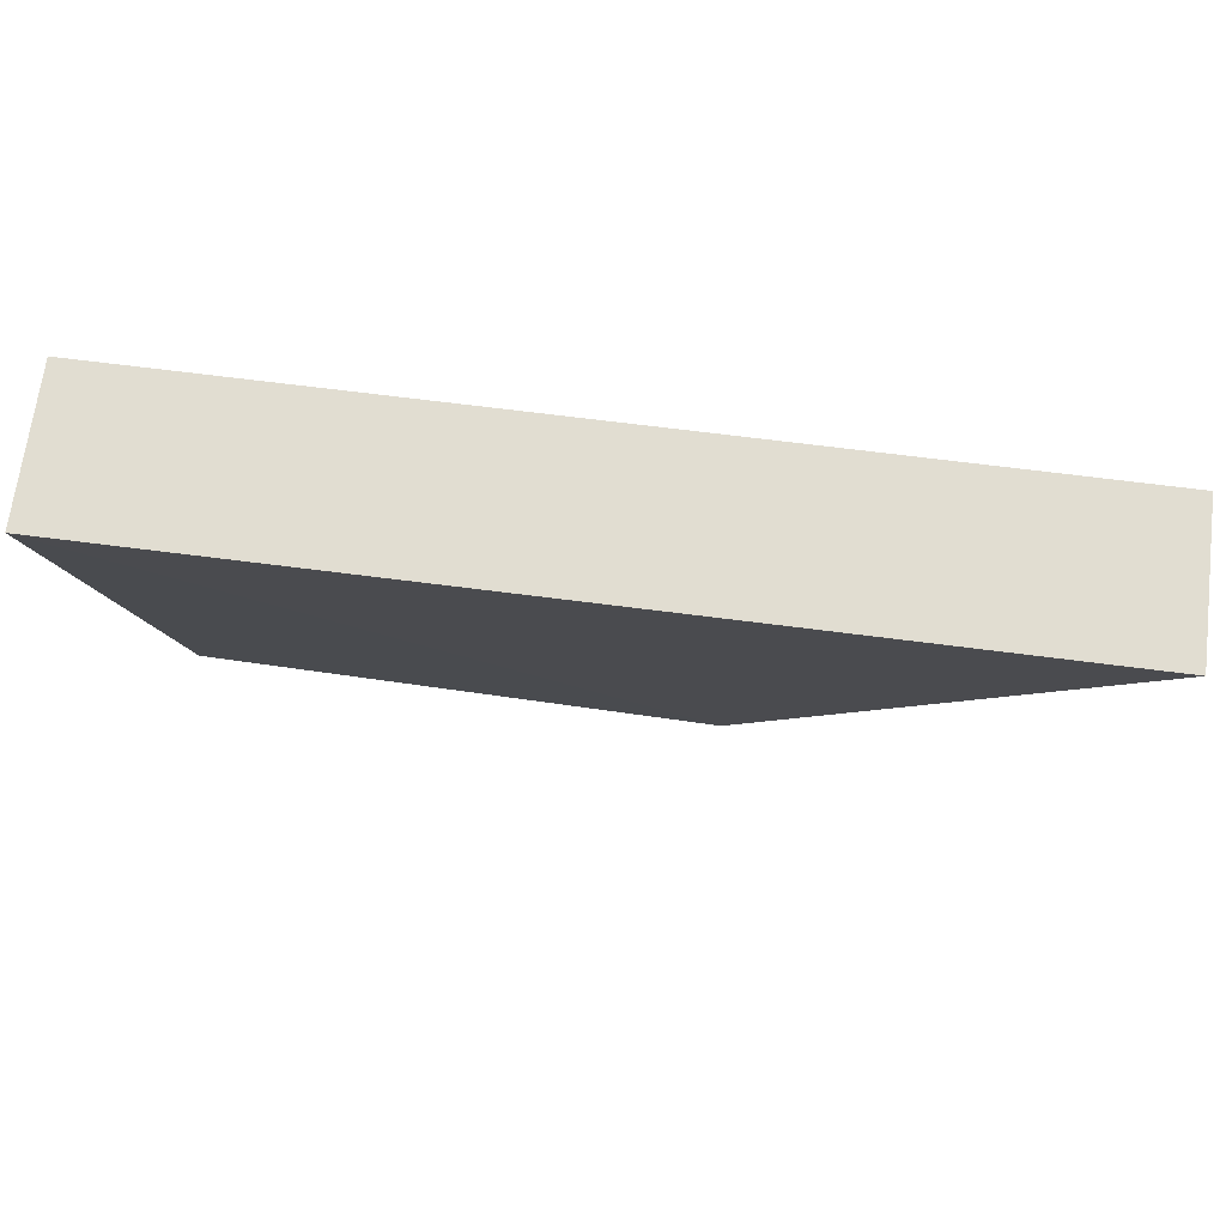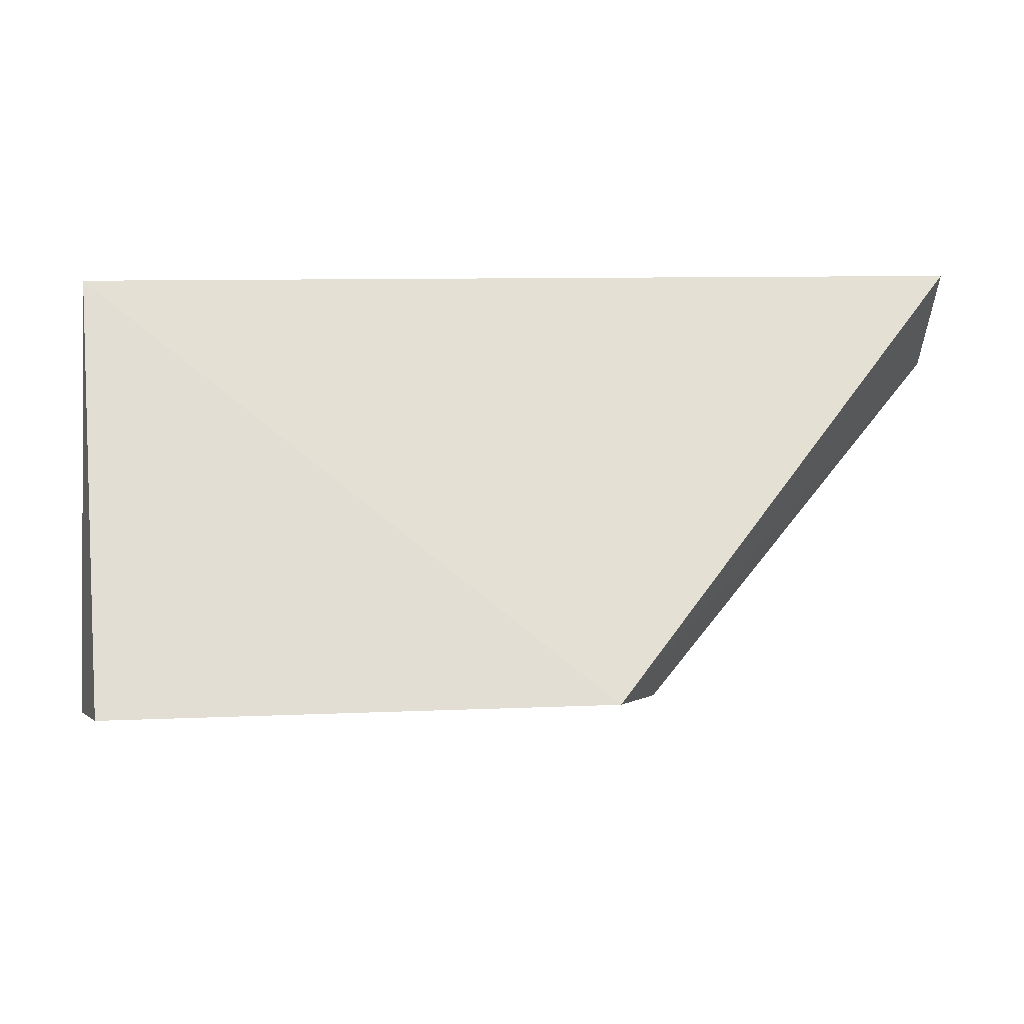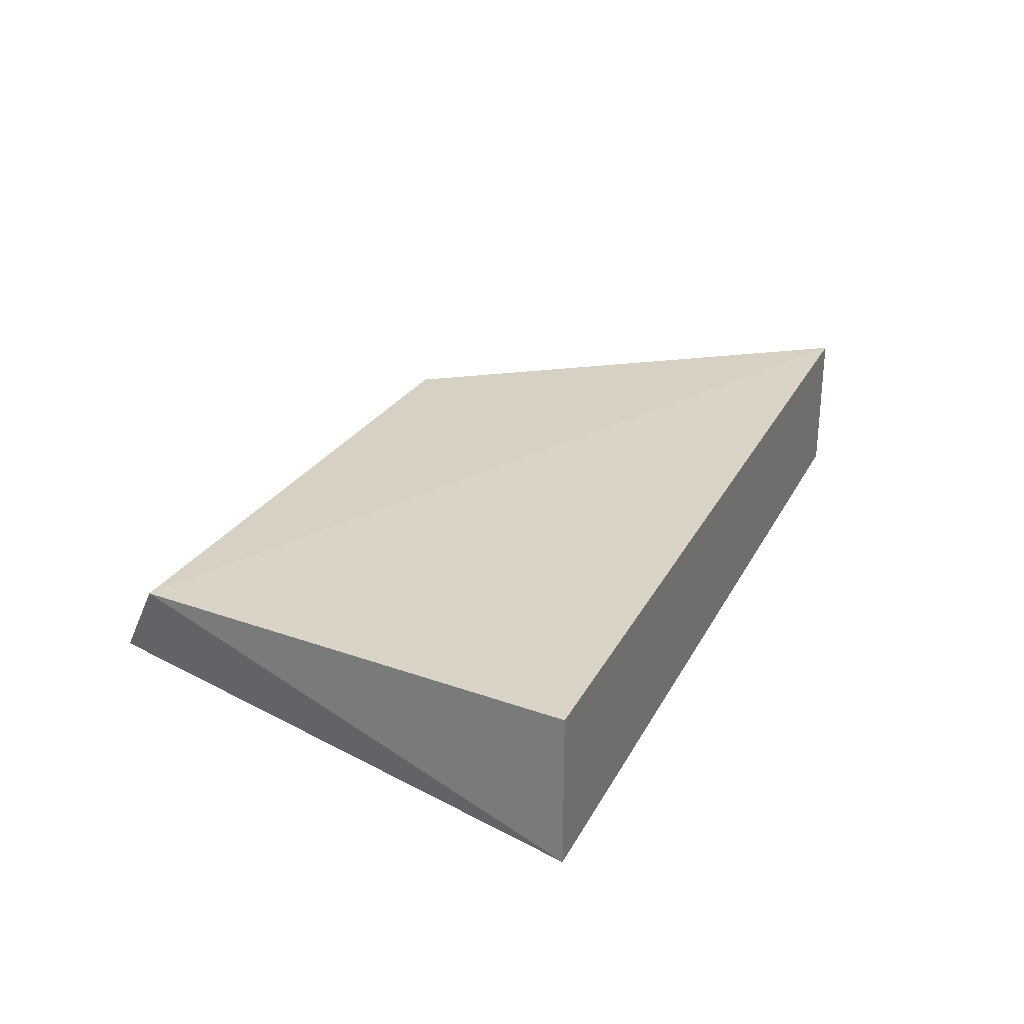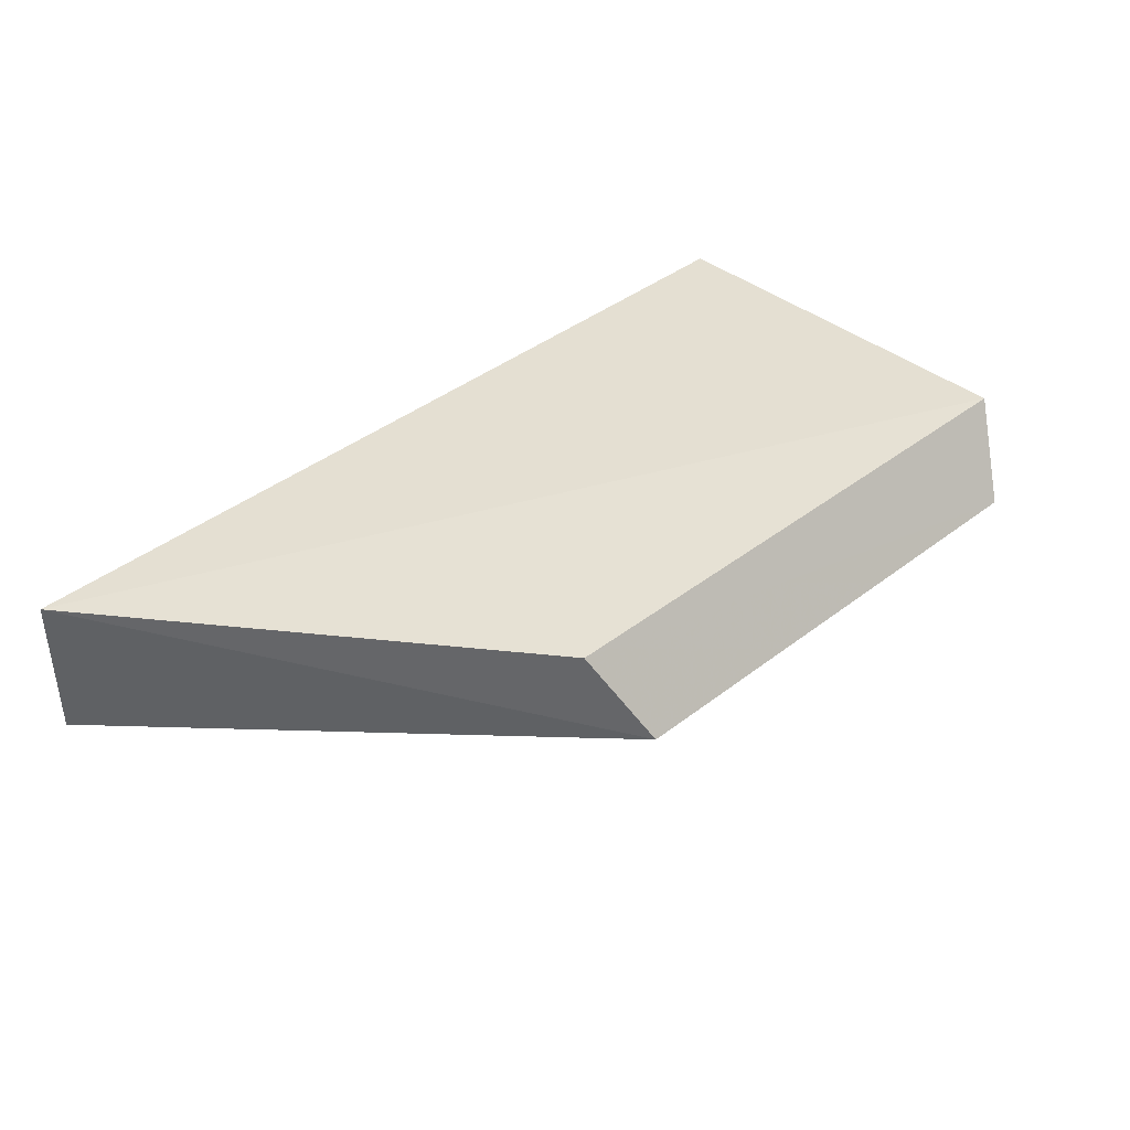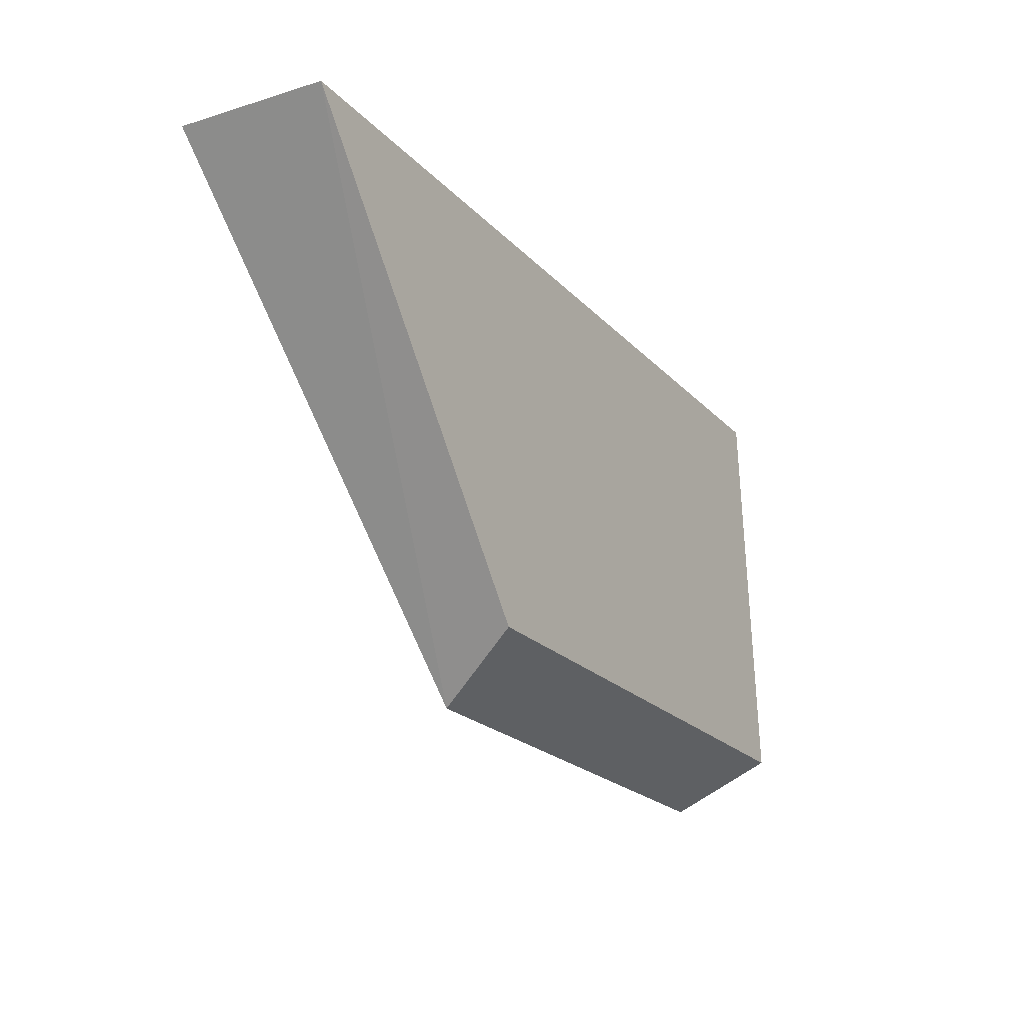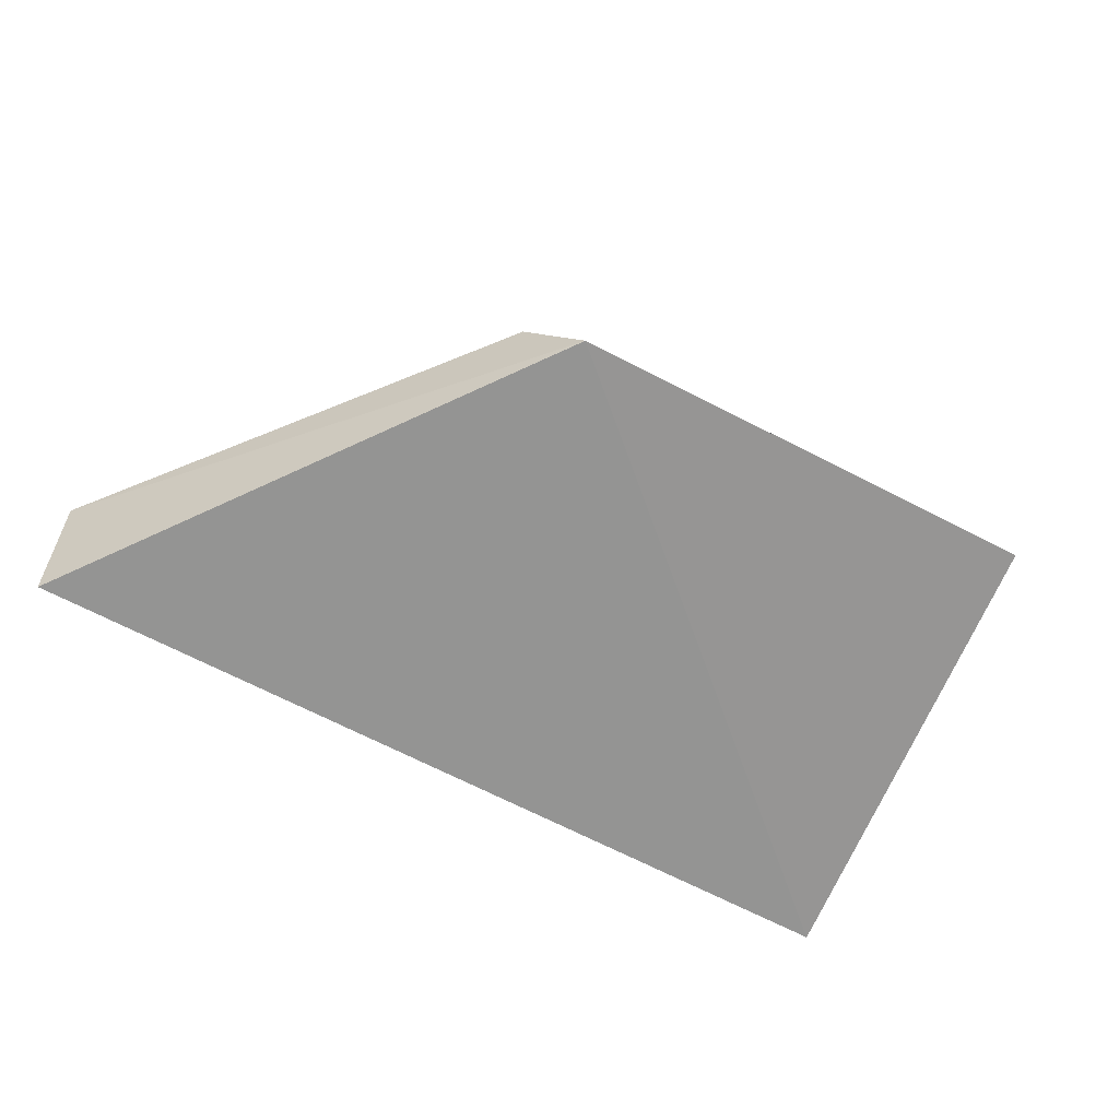
<metadata>
{"format":"obj","ext":"obj","renderer":"f3d","projection":"perspective","resolution":1024,"background":"white","views":[{"elev":68.8,"azim":-172.7,"up":"+Y"},{"elev":-33.4,"azim":-179.5,"up":"+Y"},{"elev":27.4,"azim":112.8,"up":"+Z"},{"elev":39.9,"azim":-44.0,"up":"+Z"},{"elev":-20.3,"azim":-60.7,"up":"+Y"},{"elev":-58.9,"azim":-30.1,"up":"+Z"}]}
</metadata>
<code>
v -0.5329 -0.01259 0.2431
v -0.5336 -0.03028 0.2439
v -0.5329 -0.01259 0.2367
v -0.5707 -0.01259 0.2367
v -0.5707 -0.01259 0.2431
v -0.5562 -0.03217 0.2398
v -0.5351 -0.03258 0.2402
v -0.5577 -0.02978 0.2435
f 1 2 3
f 1 3 4
f 5 2 1
f 5 1 4
f 6 4 3
f 6 5 4
f 7 6 3
f 7 3 2
f 8 2 5
f 8 5 6
f 8 7 2
f 8 6 7

</code>
